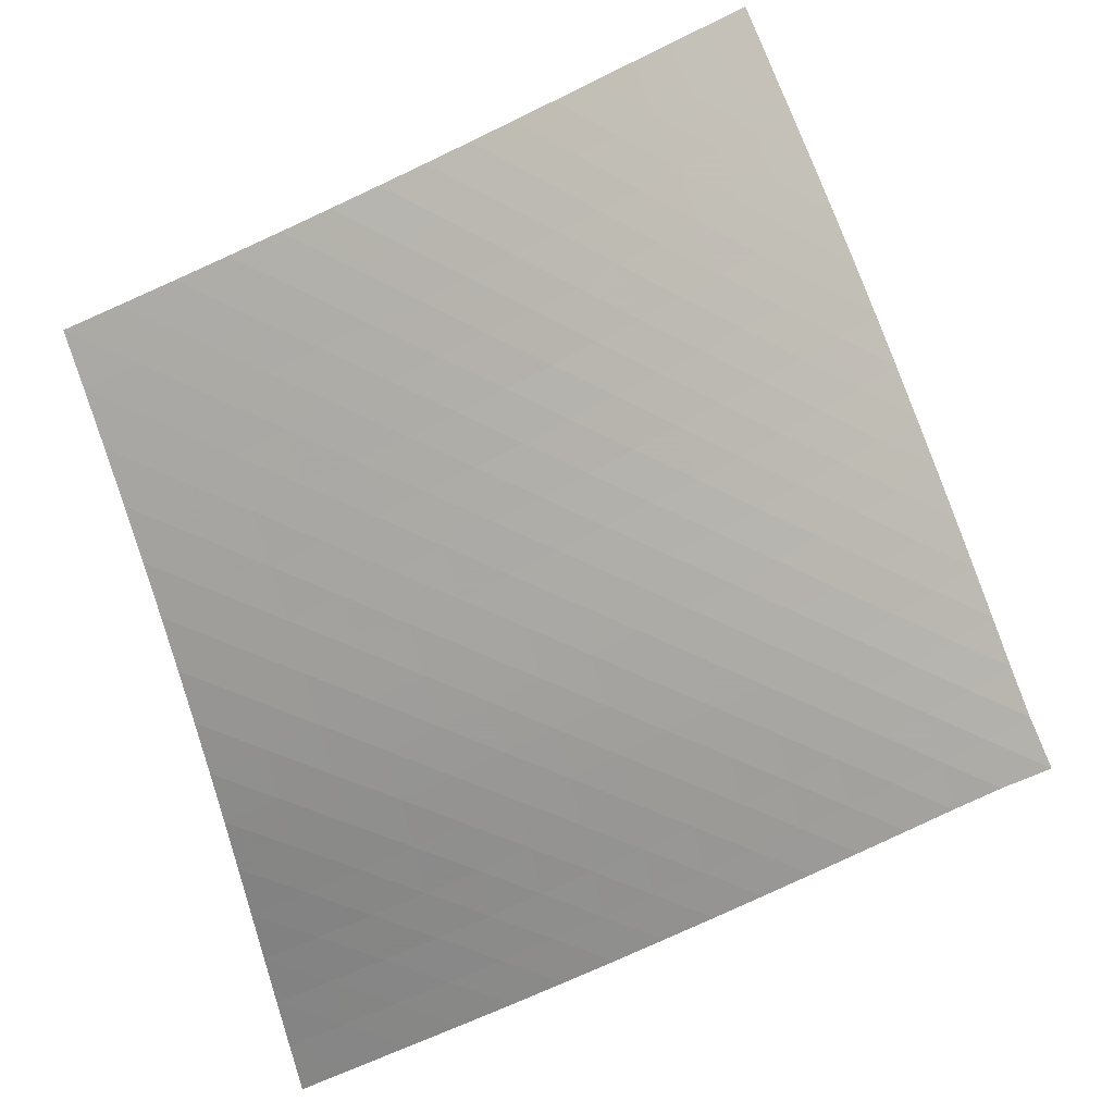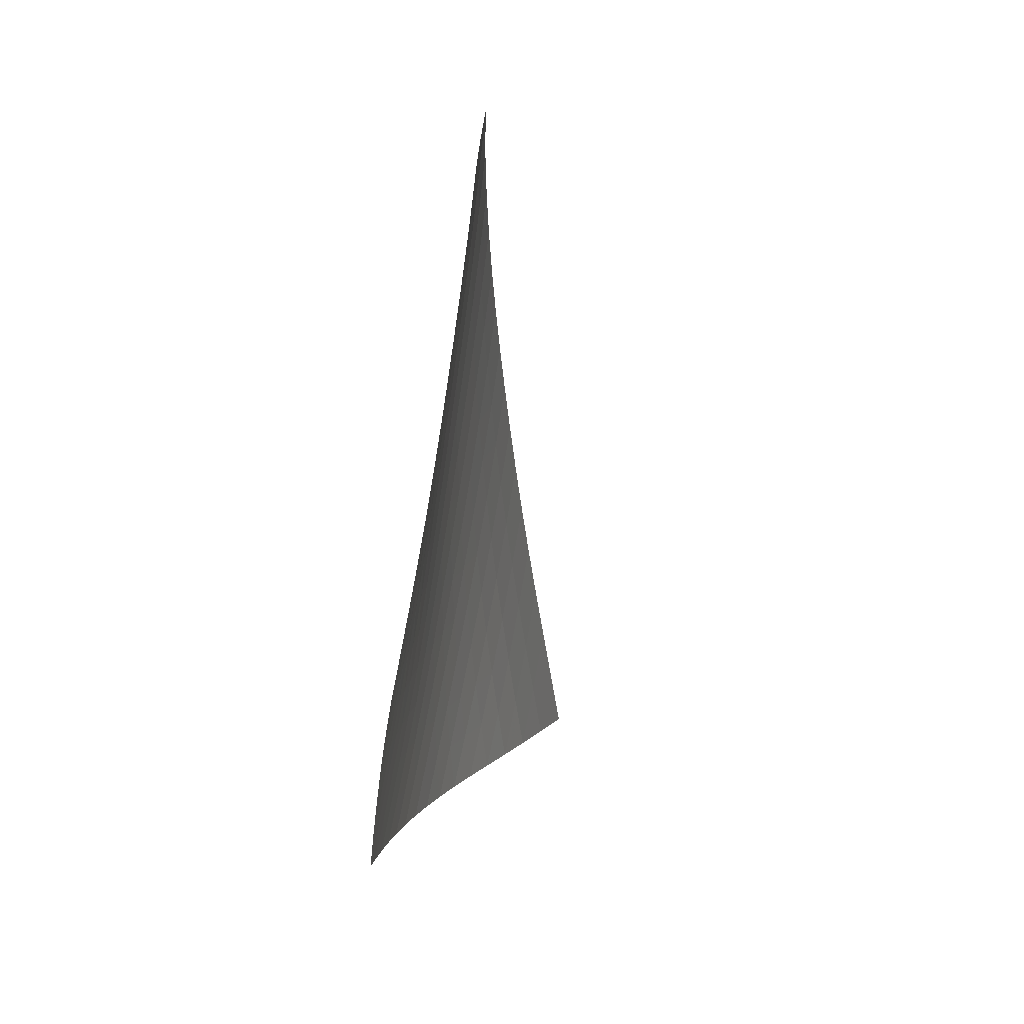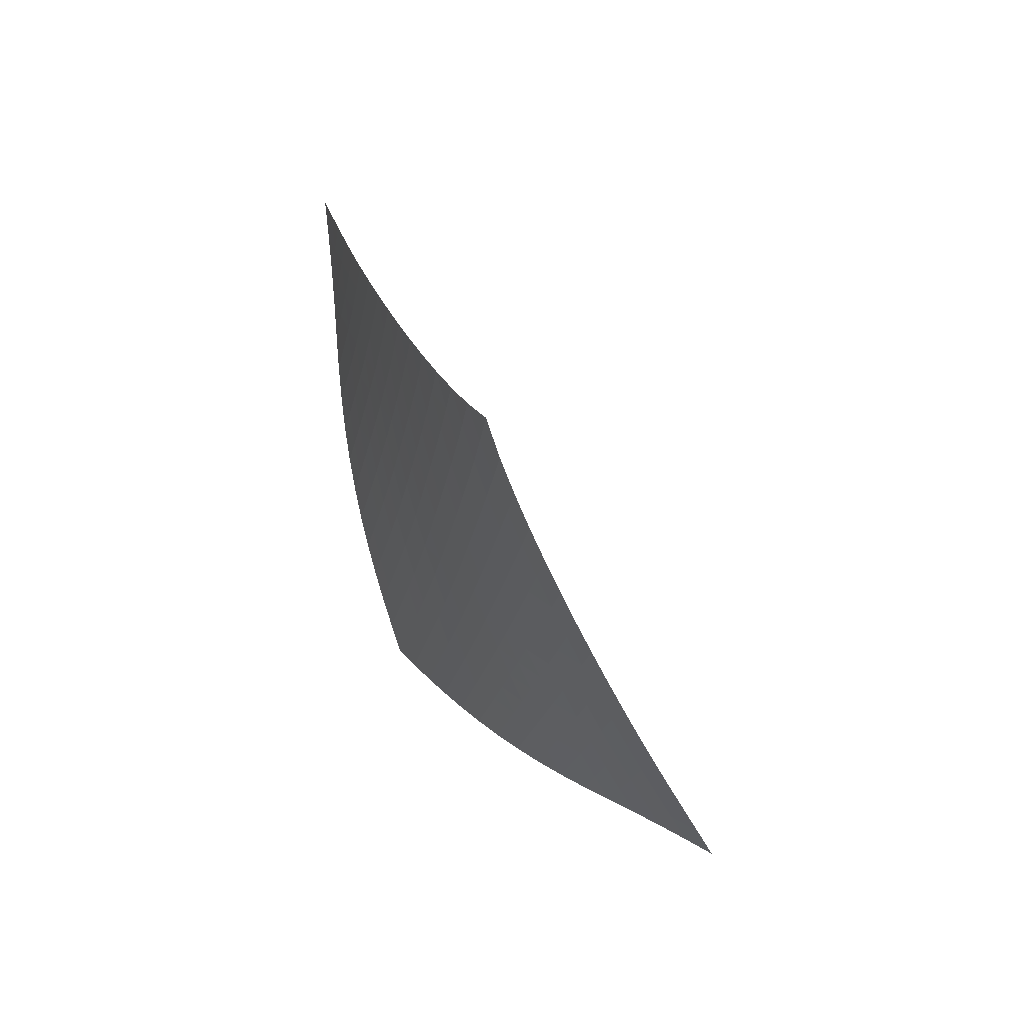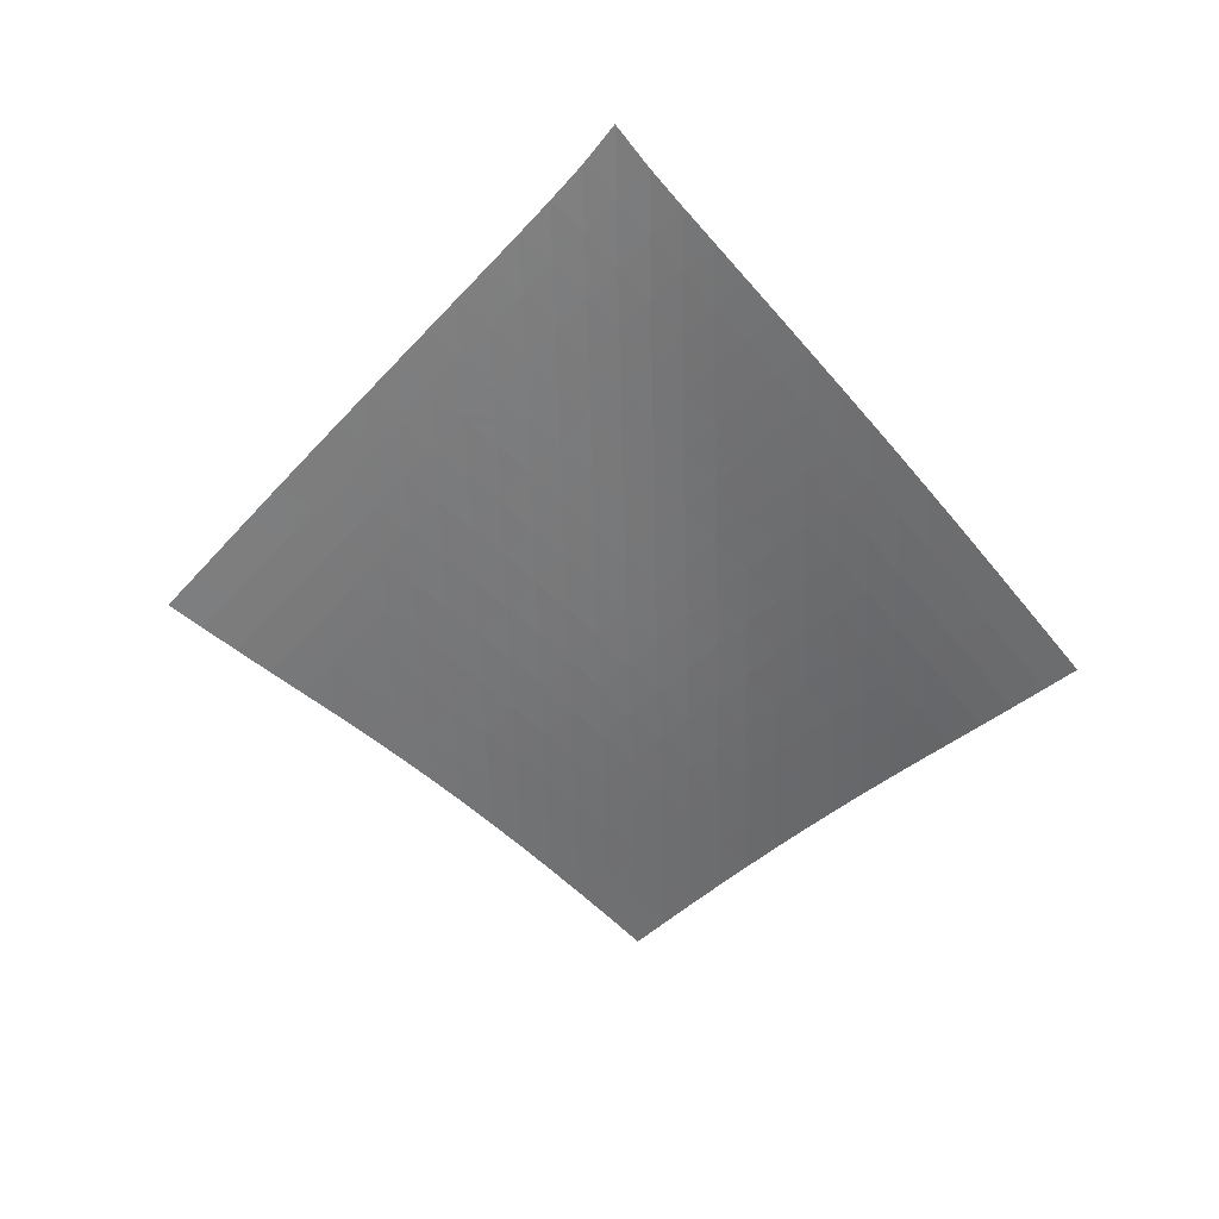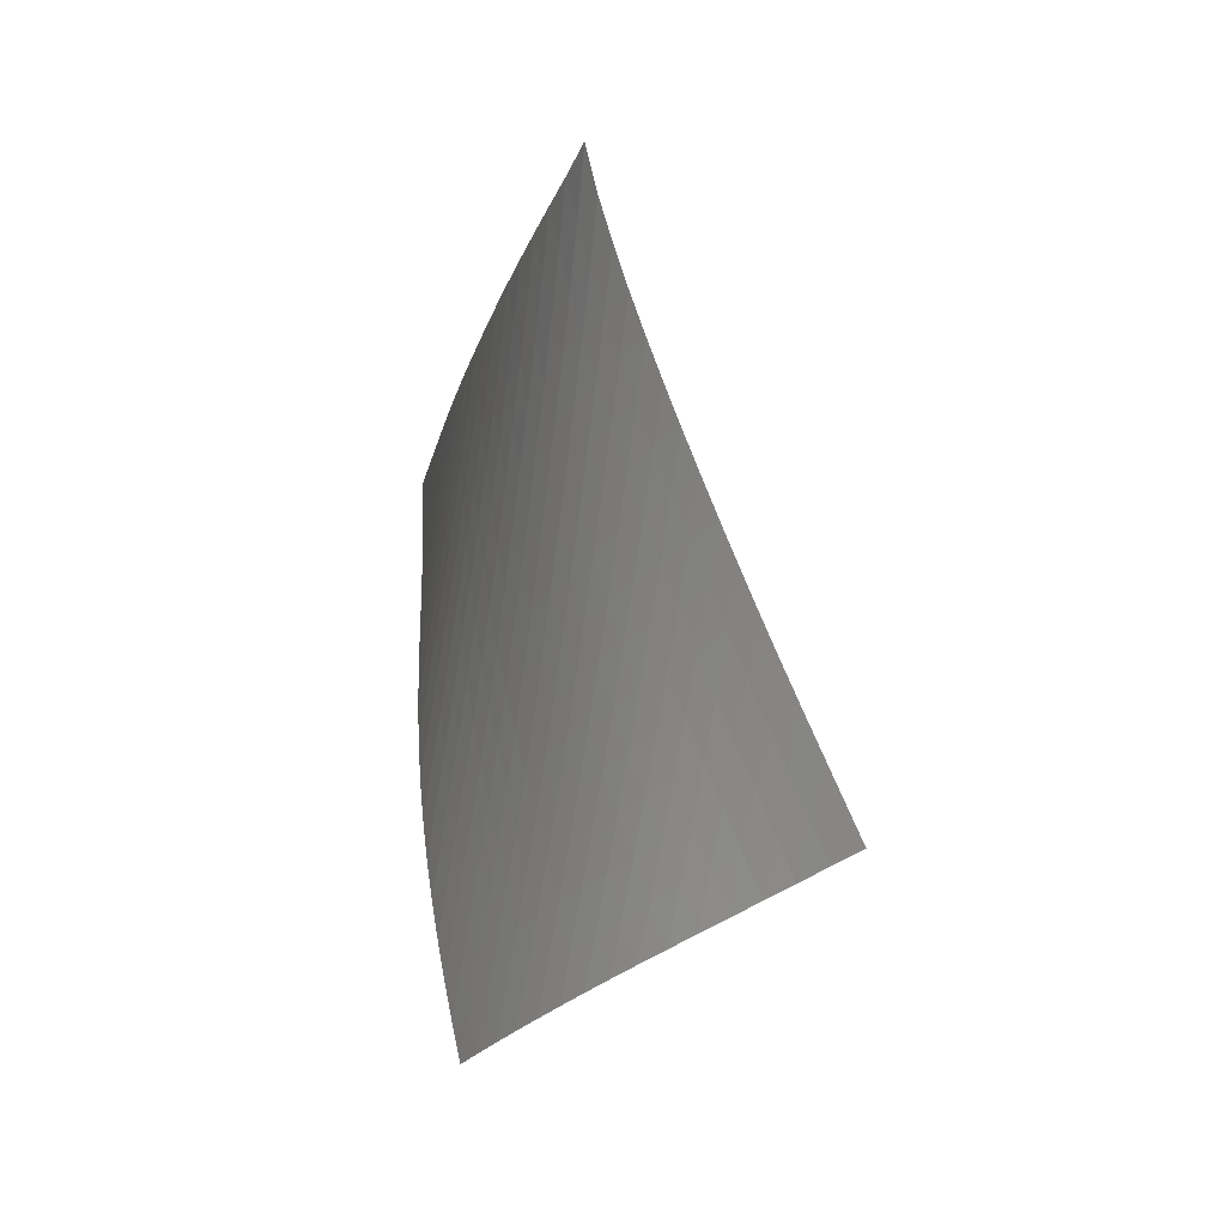
<metadata>
{"format":"obj","ext":"obj","renderer":"f3d","projection":"perspective","resolution":1024,"background":"white","views":[{"elev":-43.0,"azim":57.7,"up":"+Z"},{"elev":23.0,"azim":-140.8,"up":"+Y"},{"elev":77.3,"azim":-165.1,"up":"+Y"},{"elev":22.5,"azim":-34.7,"up":"+Y"},{"elev":25.3,"azim":-162.9,"up":"+Y"}]}
</metadata>
<code>
v -6.497 -0.0468 6.497
v -0.5669 -9.909 13.23
v -13.23 -9.909 0.5669
v -4.432 -18.64 4.432
v -12.75 -9.27 0.9147
v -12.28 -8.631 1.262
v -11.81 -7.99 1.612
v -11.34 -7.35 1.969
v -10.87 -6.71 2.333
v -10.41 -6.07 2.707
v -9.952 -5.431 3.088
v -9.498 -4.79 3.477
v -9.047 -4.148 3.872
v -8.602 -3.504 4.276
v -8.162 -2.857 4.689
v -7.73 -2.202 5.113
v -7.306 -1.535 5.552
v -6.893 -0.8359 6.01
v -6.01 -0.8359 6.893
v -5.552 -1.535 7.306
v -5.113 -2.202 7.73
v -4.689 -2.857 8.162
v -4.276 -3.504 8.602
v -3.872 -4.148 9.047
v -3.477 -4.79 9.498
v -3.088 -5.431 9.952
v -2.707 -6.07 10.41
v -2.333 -6.71 10.87
v -1.969 -7.35 11.34
v -1.612 -7.99 11.81
v -1.262 -8.631 12.28
v -0.9147 -9.27 12.75
v -0.7828 -10.48 12.61
v -0.9903 -11.05 11.99
v -1.186 -11.62 11.37
v -1.374 -12.19 10.74
v -1.565 -12.76 10.11
v -1.77 -13.33 9.488
v -1.994 -13.9 8.877
v -2.239 -14.48 8.278
v -2.505 -15.07 7.692
v -2.789 -15.66 7.119
v -3.092 -16.25 6.559
v -3.41 -16.84 6.011
v -3.741 -17.44 5.476
v -4.082 -18.04 4.949
v -4.949 -18.04 4.082
v -5.476 -17.44 3.741
v -6.011 -16.84 3.41
v -6.559 -16.25 3.092
v -7.119 -15.66 2.789
v -7.692 -15.07 2.505
v -8.278 -14.48 2.239
v -8.877 -13.9 1.994
v -9.488 -13.33 1.77
v -10.11 -12.76 1.565
v -10.74 -12.19 1.374
v -11.37 -11.62 1.186
v -11.99 -11.05 0.9903
v -12.61 -10.48 0.7828
v -6.388 -1.469 6.388
v -6.78 -2.134 5.91
v -7.187 -2.792 5.45
v -7.607 -3.443 5.007
v -8.036 -4.088 4.577
v -8.472 -4.73 4.159
v -8.915 -5.371 3.75
v -9.363 -6.01 3.349
v -9.815 -6.648 2.957
v -10.27 -7.286 2.574
v -10.73 -7.924 2.2
v -11.2 -8.564 1.836
v -11.67 -9.203 1.481
v -12.14 -9.843 1.131
v -5.91 -2.134 6.78
v -6.278 -2.762 6.278
v -6.665 -3.4 5.797
v -7.067 -4.041 5.335
v -7.482 -4.68 4.887
v -7.907 -5.318 4.453
v -8.34 -5.955 4.03
v -8.779 -6.592 3.617
v -9.223 -7.227 3.213
v -9.672 -7.863 2.817
v -10.13 -8.5 2.432
v -10.59 -9.137 2.059
v -11.05 -9.775 1.696
v -11.52 -10.41 1.341
v -5.45 -2.792 7.187
v -5.797 -3.4 6.665
v -6.161 -4.022 6.161
v -6.544 -4.65 5.678
v -6.942 -5.281 5.212
v -7.353 -5.913 4.76
v -7.774 -6.545 4.322
v -8.202 -7.178 3.894
v -8.637 -7.81 3.475
v -9.077 -8.443 3.066
v -9.523 -9.076 2.667
v -9.976 -9.711 2.28
v -10.43 -10.35 1.906
v -10.9 -10.98 1.542
v -5.007 -3.443 7.607
v -5.335 -4.041 7.067
v -5.678 -4.65 6.544
v -6.04 -5.267 6.04
v -6.42 -5.889 5.554
v -6.815 -6.514 5.085
v -7.222 -7.141 4.629
v -7.638 -7.769 4.185
v -8.061 -8.397 3.751
v -8.49 -9.026 3.325
v -8.925 -9.655 2.91
v -9.368 -10.29 2.507
v -9.818 -10.92 2.117
v -10.28 -11.55 1.74
v -4.577 -4.088 8.036
v -4.887 -4.68 7.482
v -5.212 -5.281 6.942
v -5.554 -5.889 6.42
v -5.916 -6.503 5.916
v -6.295 -7.122 5.429
v -6.686 -7.742 4.956
v -7.088 -8.365 4.496
v -7.498 -8.989 4.045
v -7.915 -9.613 3.602
v -8.337 -10.24 3.169
v -8.768 -10.87 2.747
v -9.207 -11.49 2.339
v -9.654 -12.12 1.945
v -4.159 -4.73 8.472
v -4.453 -5.318 7.907
v -4.76 -5.913 7.353
v -5.085 -6.514 6.815
v -5.429 -7.122 6.295
v -5.791 -7.734 5.791
v -6.168 -8.349 5.302
v -6.556 -8.967 4.826
v -6.952 -9.586 4.359
v -7.355 -10.21 3.9
v -7.764 -10.83 3.449
v -8.181 -11.45 3.008
v -8.607 -12.07 2.58
v -9.043 -12.7 2.166
v -3.75 -5.371 8.915
v -4.03 -5.955 8.34
v -4.322 -6.545 7.774
v -4.629 -7.141 7.222
v -4.956 -7.742 6.686
v -5.302 -8.349 6.168
v -5.664 -8.96 5.664
v -6.039 -9.573 5.173
v -6.421 -10.19 4.692
v -6.811 -10.8 4.217
v -7.207 -11.42 3.75
v -7.61 -12.04 3.291
v -8.021 -12.66 2.843
v -8.443 -13.28 2.41
v -3.349 -6.01 9.363
v -3.617 -6.592 8.779
v -3.894 -7.178 8.202
v -4.185 -7.769 7.638
v -4.496 -8.365 7.088
v -4.826 -8.967 6.556
v -5.173 -9.573 6.039
v -5.534 -10.18 5.534
v -5.904 -10.79 5.039
v -6.281 -11.4 4.55
v -6.663 -12.02 4.068
v -7.052 -12.63 3.593
v -7.45 -13.25 3.127
v -7.858 -13.86 2.675
v -2.957 -6.648 9.815
v -3.213 -7.227 9.223
v -3.475 -7.81 8.637
v -3.751 -8.397 8.061
v -4.045 -8.989 7.498
v -4.359 -9.586 6.952
v -4.692 -10.19 6.421
v -5.039 -10.79 5.904
v -5.396 -11.4 5.396
v -5.761 -12.01 4.896
v -6.132 -12.62 4.4
v -6.508 -13.23 3.91
v -6.892 -13.84 3.429
v -7.286 -14.45 2.959
v -2.574 -7.286 10.27
v -2.817 -7.863 9.672
v -3.066 -8.443 9.077
v -3.325 -9.026 8.49
v -3.602 -9.613 7.915
v -3.9 -10.21 7.355
v -4.217 -10.8 6.811
v -4.55 -11.4 6.281
v -4.896 -12.01 5.761
v -5.249 -12.61 5.249
v -5.609 -13.22 4.743
v -5.974 -13.83 4.241
v -6.345 -14.43 3.746
v -6.726 -15.04 3.261
v -2.2 -7.924 10.73
v -2.432 -8.5 10.13
v -2.667 -9.076 9.523
v -2.91 -9.655 8.925
v -3.169 -10.24 8.337
v -3.449 -10.83 7.764
v -3.75 -11.42 7.207
v -4.068 -12.02 6.663
v -4.4 -12.62 6.132
v -4.743 -13.22 5.609
v -5.092 -13.82 5.092
v -5.448 -14.43 4.581
v -5.81 -15.03 4.076
v -6.179 -15.64 3.578
v -1.836 -8.564 11.2
v -2.059 -9.137 10.59
v -2.28 -9.711 9.976
v -2.507 -10.29 9.368
v -2.747 -10.87 8.768
v -3.008 -11.45 8.181
v -3.291 -12.04 7.61
v -3.593 -12.63 7.052
v -3.91 -13.23 6.508
v -4.241 -13.83 5.974
v -4.581 -14.43 5.448
v -4.929 -15.03 4.929
v -5.283 -15.63 4.415
v -5.643 -16.24 3.908
v -1.481 -9.203 11.67
v -1.696 -9.775 11.05
v -1.906 -10.35 10.43
v -2.117 -10.92 9.818
v -2.339 -11.49 9.207
v -2.58 -12.07 8.607
v -2.843 -12.66 8.021
v -3.127 -13.25 7.45
v -3.429 -13.84 6.892
v -3.746 -14.43 6.345
v -4.076 -15.03 5.81
v -4.415 -15.63 5.283
v -4.762 -16.23 4.762
v -5.115 -16.84 4.248
v -1.131 -9.843 12.14
v -1.341 -10.41 11.52
v -1.542 -10.98 10.9
v -1.74 -11.55 10.28
v -1.945 -12.12 9.654
v -2.166 -12.7 9.043
v -2.41 -13.28 8.443
v -2.675 -13.86 7.858
v -2.959 -14.45 7.286
v -3.261 -15.04 6.726
v -3.578 -15.64 6.179
v -3.908 -16.24 5.643
v -4.248 -16.84 5.115
v -4.595 -17.44 4.595
f 256 46 4
f 256 4 47
f 5 74 60
f 5 60 3
f 74 88 59
f 74 59 60
f 88 102 58
f 88 58 59
f 102 116 57
f 102 57 58
f 116 130 56
f 116 56 57
f 130 144 55
f 130 55 56
f 144 158 54
f 144 54 55
f 158 172 53
f 158 53 54
f 172 186 52
f 172 52 53
f 186 200 51
f 186 51 52
f 200 214 50
f 200 50 51
f 214 228 49
f 214 49 50
f 228 242 48
f 228 48 49
f 242 256 47
f 242 47 48
f 1 19 61
f 1 61 18
f 18 61 62
f 18 62 17
f 17 62 63
f 17 63 16
f 16 63 64
f 16 64 15
f 15 64 65
f 15 65 14
f 14 65 66
f 14 66 13
f 13 66 67
f 13 67 12
f 12 67 68
f 12 68 11
f 11 68 69
f 11 69 10
f 10 69 70
f 10 70 9
f 9 70 71
f 9 71 8
f 8 71 72
f 8 72 7
f 7 72 73
f 7 73 6
f 6 73 74
f 6 74 5
f 19 20 75
f 19 75 61
f 61 75 76
f 61 76 62
f 62 76 77
f 62 77 63
f 63 77 78
f 63 78 64
f 64 78 79
f 64 79 65
f 65 79 80
f 65 80 66
f 66 80 81
f 66 81 67
f 67 81 82
f 67 82 68
f 68 82 83
f 68 83 69
f 69 83 84
f 69 84 70
f 70 84 85
f 70 85 71
f 71 85 86
f 71 86 72
f 72 86 87
f 72 87 73
f 73 87 88
f 73 88 74
f 20 21 89
f 20 89 75
f 75 89 90
f 75 90 76
f 76 90 91
f 76 91 77
f 77 91 92
f 77 92 78
f 78 92 93
f 78 93 79
f 79 93 94
f 79 94 80
f 80 94 95
f 80 95 81
f 81 95 96
f 81 96 82
f 82 96 97
f 82 97 83
f 83 97 98
f 83 98 84
f 84 98 99
f 84 99 85
f 85 99 100
f 85 100 86
f 86 100 101
f 86 101 87
f 87 101 102
f 87 102 88
f 21 22 103
f 21 103 89
f 89 103 104
f 89 104 90
f 90 104 105
f 90 105 91
f 91 105 106
f 91 106 92
f 92 106 107
f 92 107 93
f 93 107 108
f 93 108 94
f 94 108 109
f 94 109 95
f 95 109 110
f 95 110 96
f 96 110 111
f 96 111 97
f 97 111 112
f 97 112 98
f 98 112 113
f 98 113 99
f 99 113 114
f 99 114 100
f 100 114 115
f 100 115 101
f 101 115 116
f 101 116 102
f 22 23 117
f 22 117 103
f 103 117 118
f 103 118 104
f 104 118 119
f 104 119 105
f 105 119 120
f 105 120 106
f 106 120 121
f 106 121 107
f 107 121 122
f 107 122 108
f 108 122 123
f 108 123 109
f 109 123 124
f 109 124 110
f 110 124 125
f 110 125 111
f 111 125 126
f 111 126 112
f 112 126 127
f 112 127 113
f 113 127 128
f 113 128 114
f 114 128 129
f 114 129 115
f 115 129 130
f 115 130 116
f 23 24 131
f 23 131 117
f 117 131 132
f 117 132 118
f 118 132 133
f 118 133 119
f 119 133 134
f 119 134 120
f 120 134 135
f 120 135 121
f 121 135 136
f 121 136 122
f 122 136 137
f 122 137 123
f 123 137 138
f 123 138 124
f 124 138 139
f 124 139 125
f 125 139 140
f 125 140 126
f 126 140 141
f 126 141 127
f 127 141 142
f 127 142 128
f 128 142 143
f 128 143 129
f 129 143 144
f 129 144 130
f 24 25 145
f 24 145 131
f 131 145 146
f 131 146 132
f 132 146 147
f 132 147 133
f 133 147 148
f 133 148 134
f 134 148 149
f 134 149 135
f 135 149 150
f 135 150 136
f 136 150 151
f 136 151 137
f 137 151 152
f 137 152 138
f 138 152 153
f 138 153 139
f 139 153 154
f 139 154 140
f 140 154 155
f 140 155 141
f 141 155 156
f 141 156 142
f 142 156 157
f 142 157 143
f 143 157 158
f 143 158 144
f 25 26 159
f 25 159 145
f 145 159 160
f 145 160 146
f 146 160 161
f 146 161 147
f 147 161 162
f 147 162 148
f 148 162 163
f 148 163 149
f 149 163 164
f 149 164 150
f 150 164 165
f 150 165 151
f 151 165 166
f 151 166 152
f 152 166 167
f 152 167 153
f 153 167 168
f 153 168 154
f 154 168 169
f 154 169 155
f 155 169 170
f 155 170 156
f 156 170 171
f 156 171 157
f 157 171 172
f 157 172 158
f 26 27 173
f 26 173 159
f 159 173 174
f 159 174 160
f 160 174 175
f 160 175 161
f 161 175 176
f 161 176 162
f 162 176 177
f 162 177 163
f 163 177 178
f 163 178 164
f 164 178 179
f 164 179 165
f 165 179 180
f 165 180 166
f 166 180 181
f 166 181 167
f 167 181 182
f 167 182 168
f 168 182 183
f 168 183 169
f 169 183 184
f 169 184 170
f 170 184 185
f 170 185 171
f 171 185 186
f 171 186 172
f 27 28 187
f 27 187 173
f 173 187 188
f 173 188 174
f 174 188 189
f 174 189 175
f 175 189 190
f 175 190 176
f 176 190 191
f 176 191 177
f 177 191 192
f 177 192 178
f 178 192 193
f 178 193 179
f 179 193 194
f 179 194 180
f 180 194 195
f 180 195 181
f 181 195 196
f 181 196 182
f 182 196 197
f 182 197 183
f 183 197 198
f 183 198 184
f 184 198 199
f 184 199 185
f 185 199 200
f 185 200 186
f 28 29 201
f 28 201 187
f 187 201 202
f 187 202 188
f 188 202 203
f 188 203 189
f 189 203 204
f 189 204 190
f 190 204 205
f 190 205 191
f 191 205 206
f 191 206 192
f 192 206 207
f 192 207 193
f 193 207 208
f 193 208 194
f 194 208 209
f 194 209 195
f 195 209 210
f 195 210 196
f 196 210 211
f 196 211 197
f 197 211 212
f 197 212 198
f 198 212 213
f 198 213 199
f 199 213 214
f 199 214 200
f 29 30 215
f 29 215 201
f 201 215 216
f 201 216 202
f 202 216 217
f 202 217 203
f 203 217 218
f 203 218 204
f 204 218 219
f 204 219 205
f 205 219 220
f 205 220 206
f 206 220 221
f 206 221 207
f 207 221 222
f 207 222 208
f 208 222 223
f 208 223 209
f 209 223 224
f 209 224 210
f 210 224 225
f 210 225 211
f 211 225 226
f 211 226 212
f 212 226 227
f 212 227 213
f 213 227 228
f 213 228 214
f 30 31 229
f 30 229 215
f 215 229 230
f 215 230 216
f 216 230 231
f 216 231 217
f 217 231 232
f 217 232 218
f 218 232 233
f 218 233 219
f 219 233 234
f 219 234 220
f 220 234 235
f 220 235 221
f 221 235 236
f 221 236 222
f 222 236 237
f 222 237 223
f 223 237 238
f 223 238 224
f 224 238 239
f 224 239 225
f 225 239 240
f 225 240 226
f 226 240 241
f 226 241 227
f 227 241 242
f 227 242 228
f 31 32 243
f 31 243 229
f 229 243 244
f 229 244 230
f 230 244 245
f 230 245 231
f 231 245 246
f 231 246 232
f 232 246 247
f 232 247 233
f 233 247 248
f 233 248 234
f 234 248 249
f 234 249 235
f 235 249 250
f 235 250 236
f 236 250 251
f 236 251 237
f 237 251 252
f 237 252 238
f 238 252 253
f 238 253 239
f 239 253 254
f 239 254 240
f 240 254 255
f 240 255 241
f 241 255 256
f 241 256 242
f 32 2 33
f 32 33 243
f 243 33 34
f 243 34 244
f 244 34 35
f 244 35 245
f 245 35 36
f 245 36 246
f 246 36 37
f 246 37 247
f 247 37 38
f 247 38 248
f 248 38 39
f 248 39 249
f 249 39 40
f 249 40 250
f 250 40 41
f 250 41 251
f 251 41 42
f 251 42 252
f 252 42 43
f 252 43 253
f 253 43 44
f 253 44 254
f 254 44 45
f 254 45 255
f 255 45 46
f 255 46 256

</code>
